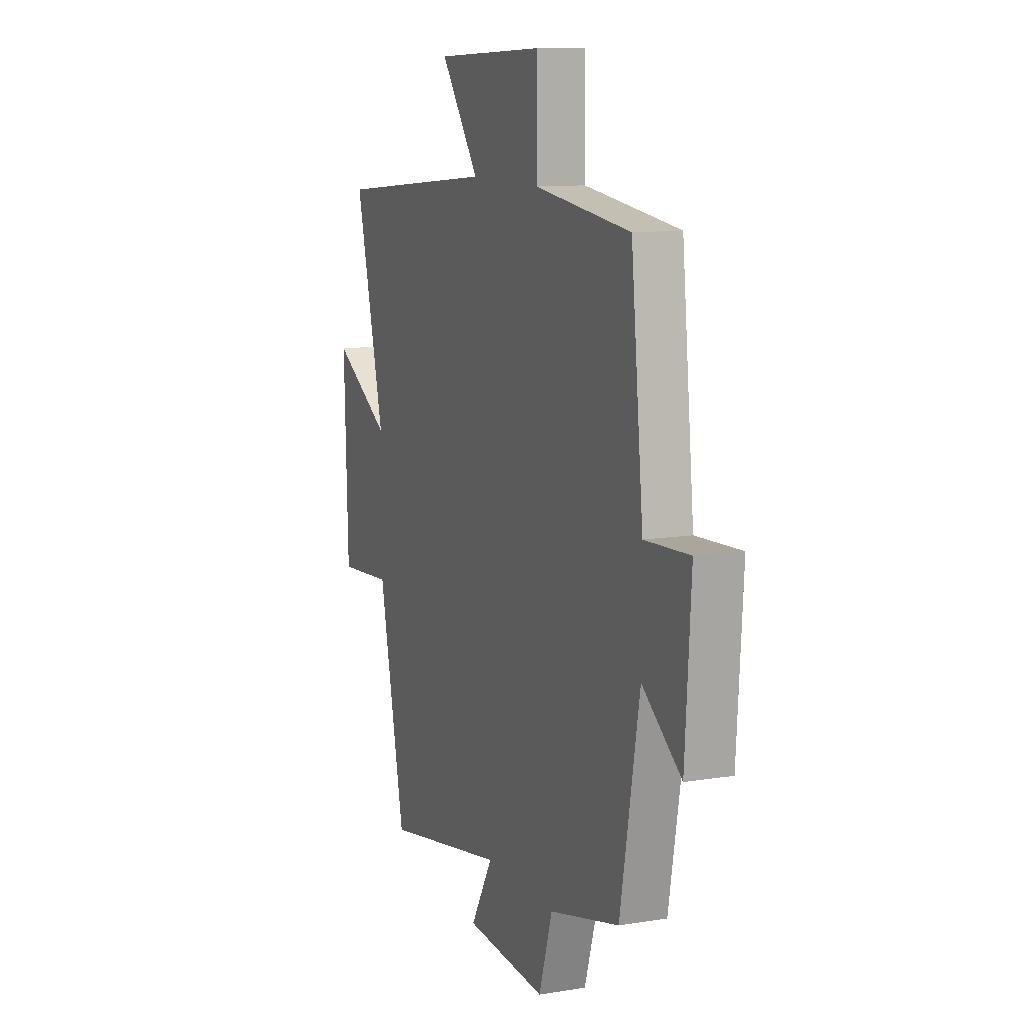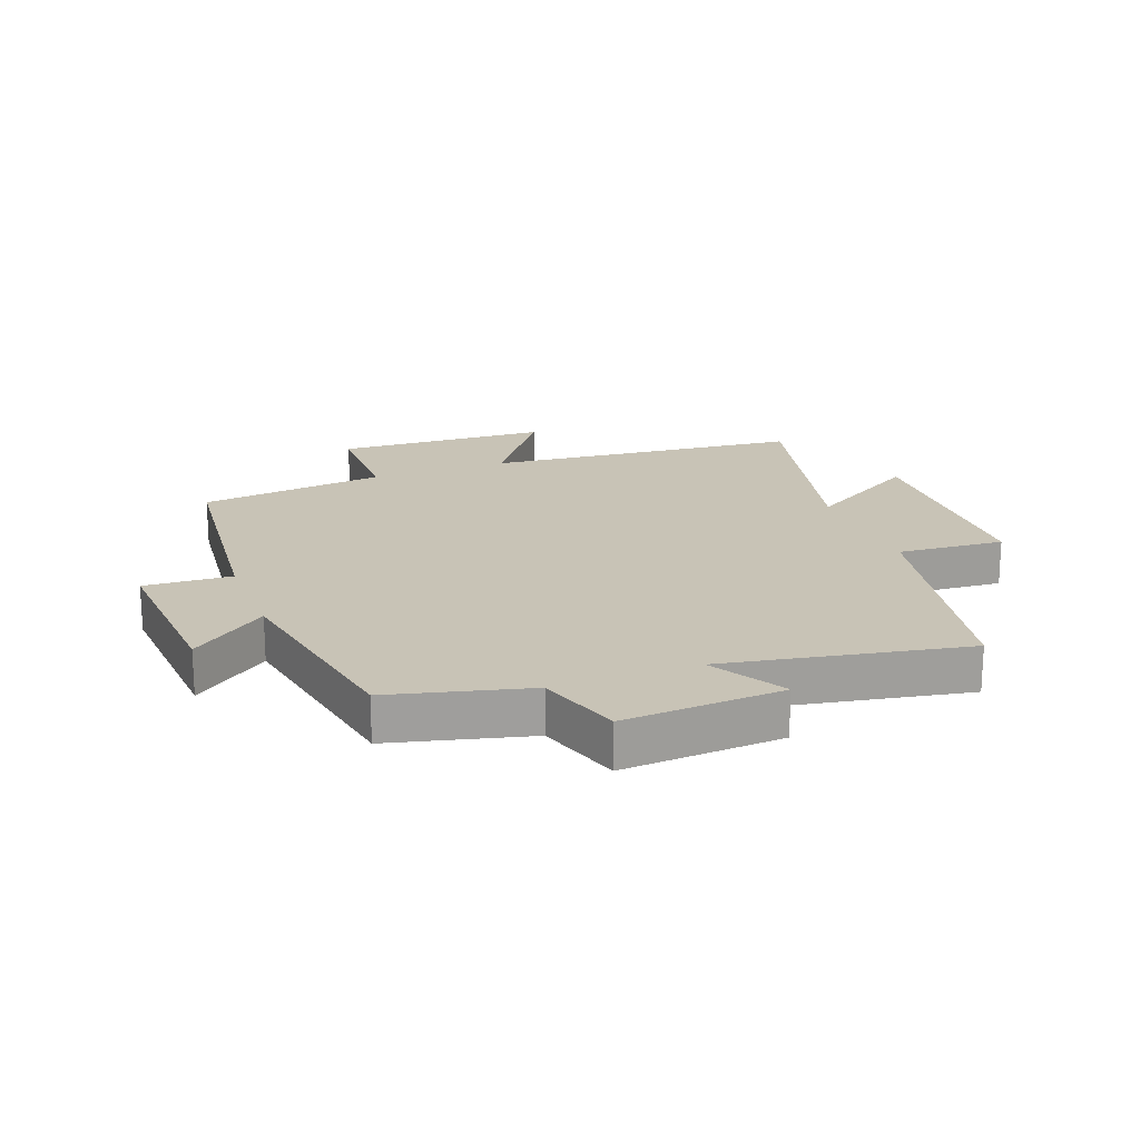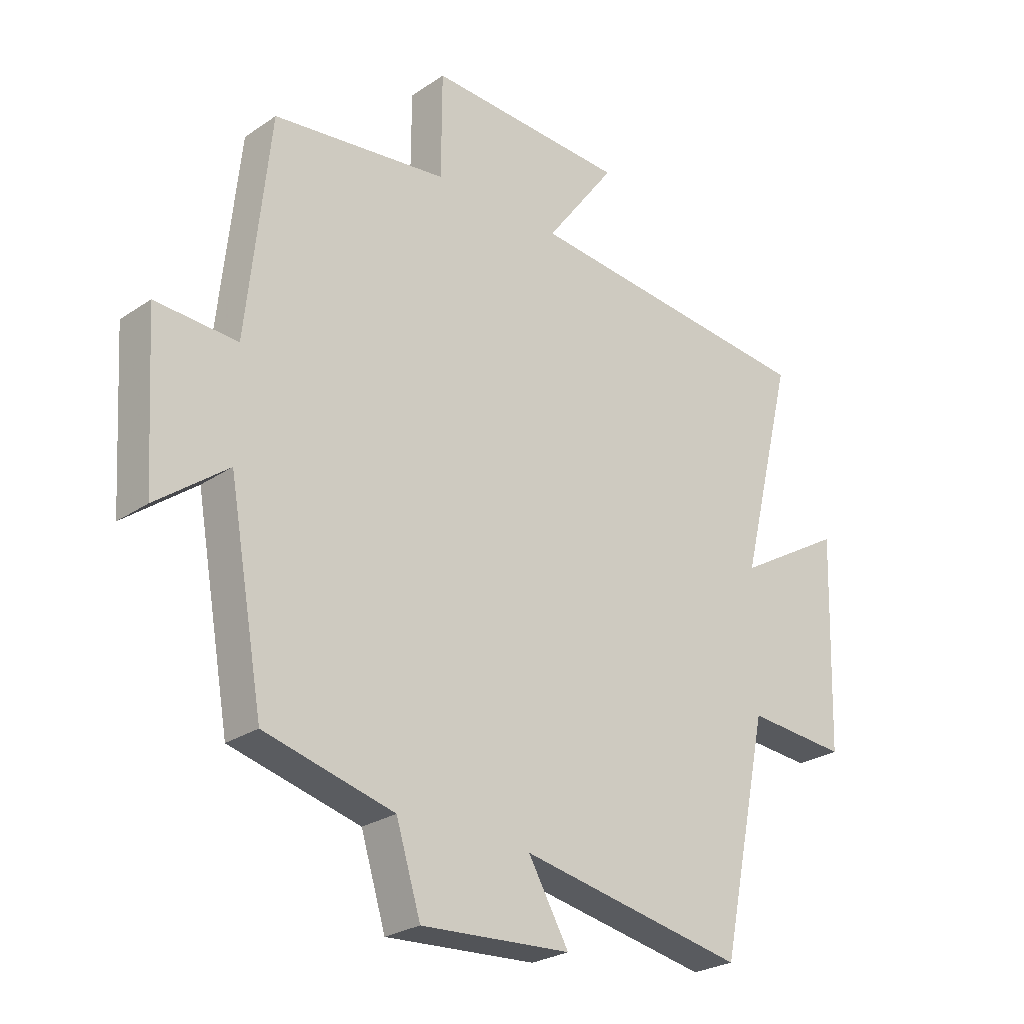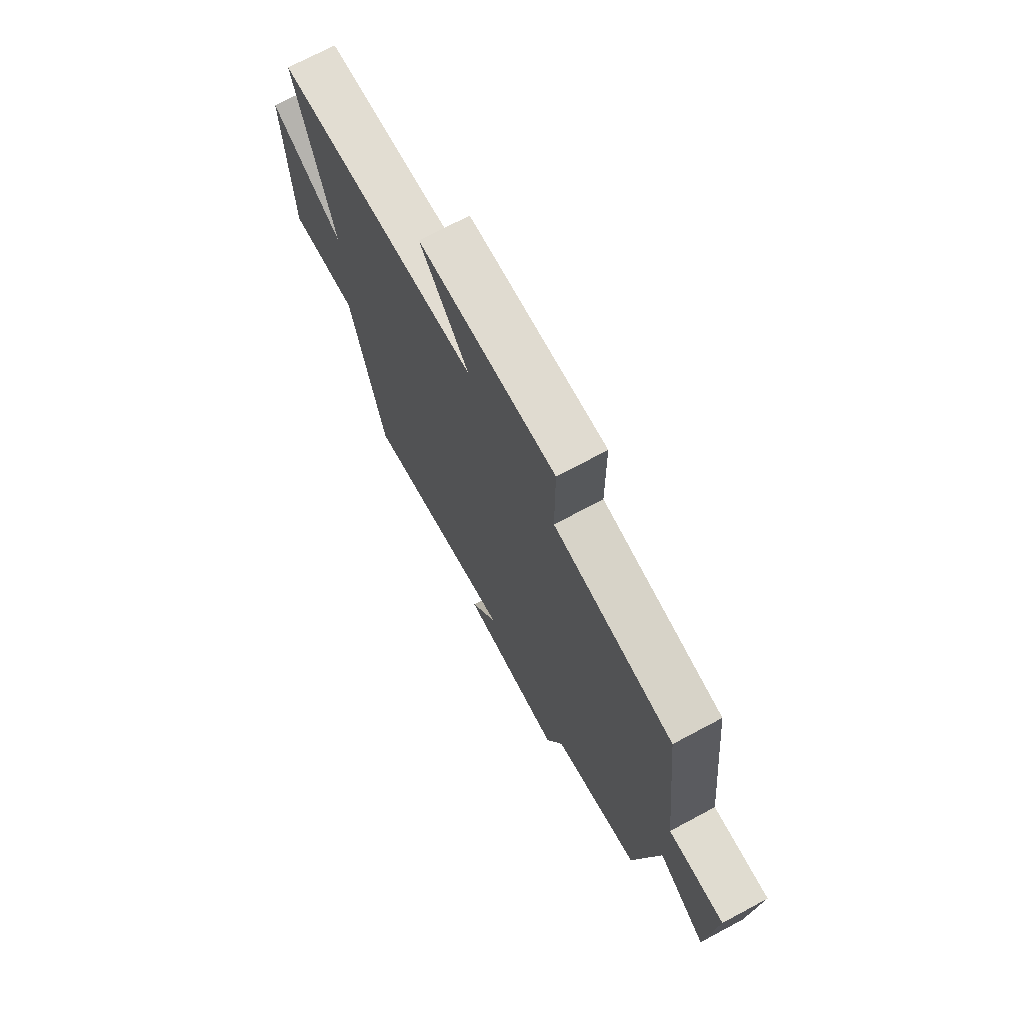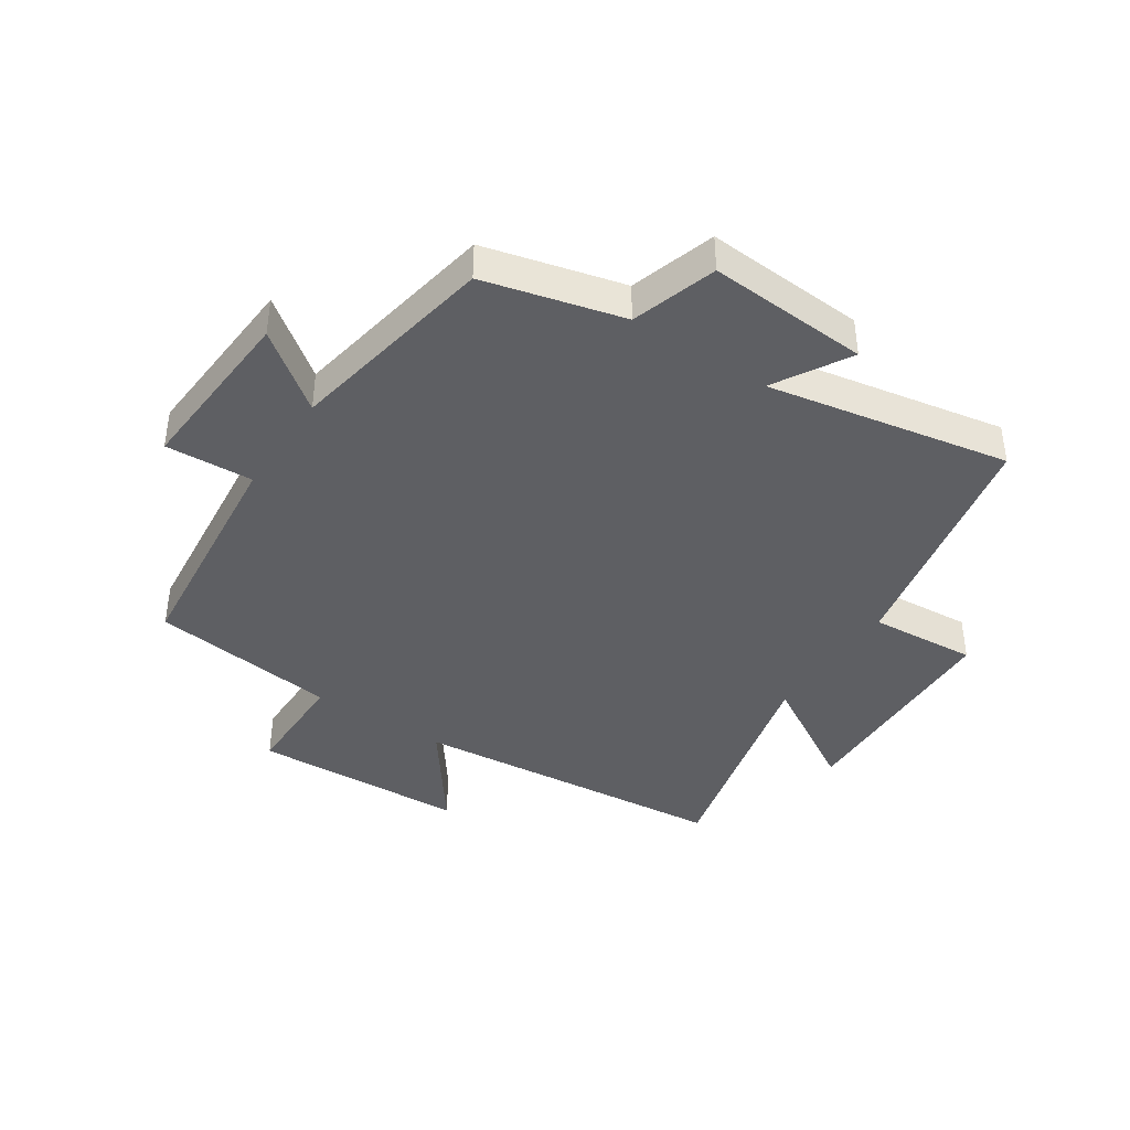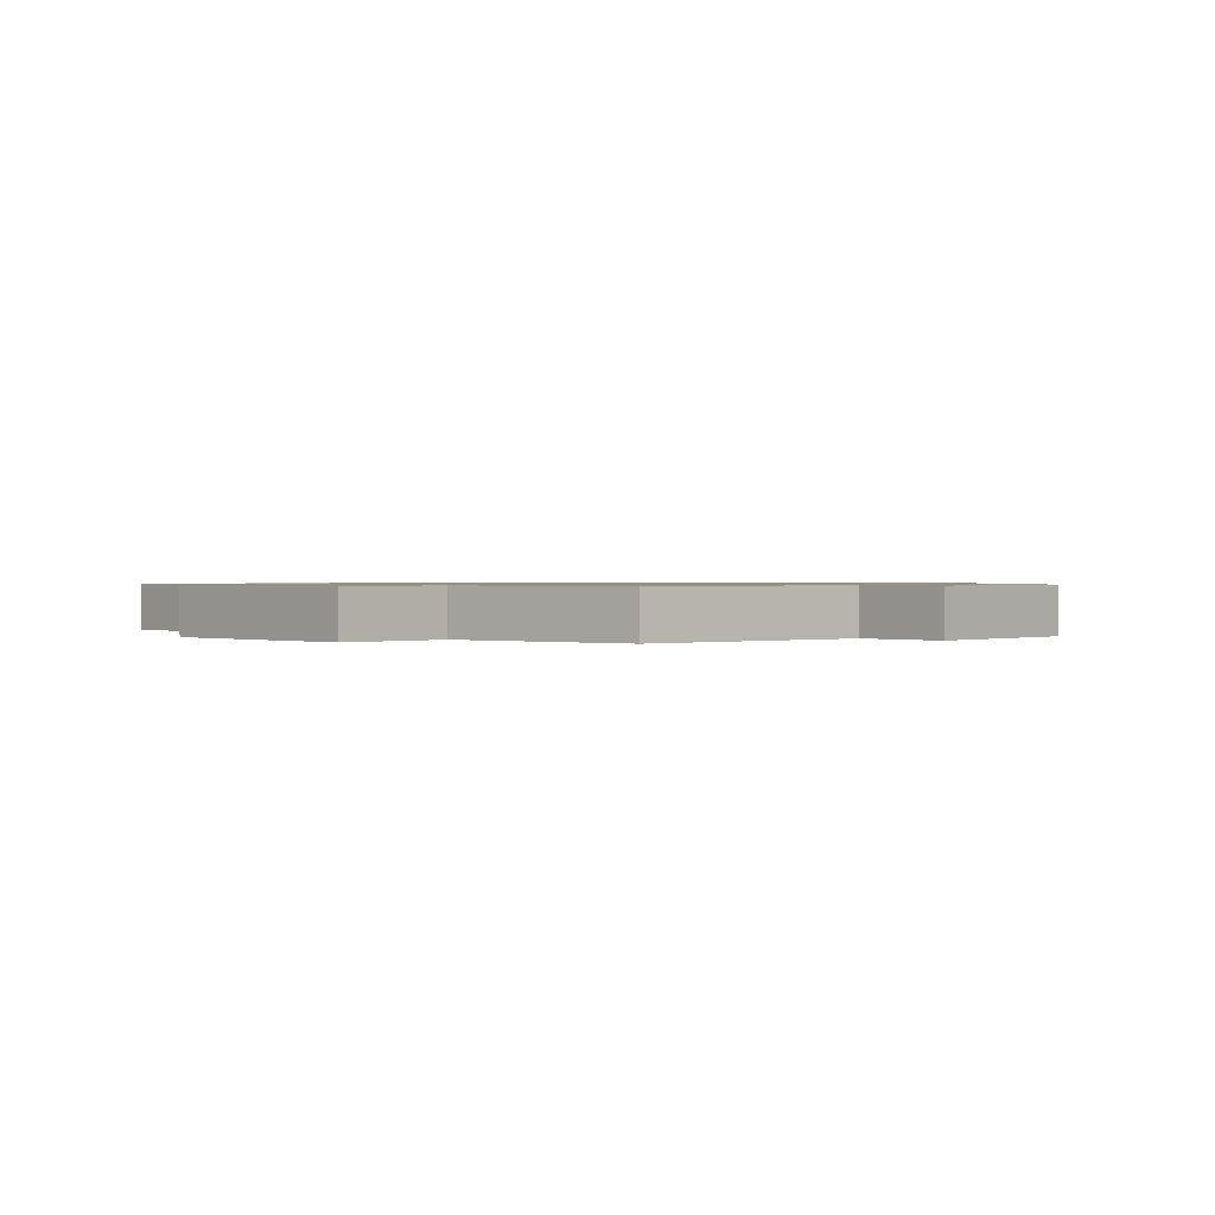
<metadata>
{"format":"obj","ext":"obj","renderer":"f3d","projection":"perspective","resolution":1024,"background":"white","views":[{"elev":11.2,"azim":68.1,"up":"+Z"},{"elev":19.5,"azim":159.1,"up":"+Y"},{"elev":-25.9,"azim":137.1,"up":"+Z"},{"elev":72.0,"azim":61.9,"up":"+Z"},{"elev":-40.8,"azim":146.3,"up":"+Y"},{"elev":0.8,"azim":44.1,"up":"+Y"}]}
</metadata>
<code>
v 0.439 0.07 -0.442
v 0.213 0.07 -0.5
v 0.17 0.07 -0.639
v -0.092 0.07 -0.623
v -0.021 0.07 -0.5
v -0.416 0.07 -0.575
v -0.5 0.07 -0.176
v -0.675 0.07 -0.19
v -0.687 0.07 0.18
v -0.5 0.07 0.07
v -0.594 0.07 0.449
v -0.074 0.07 0.5
v -0.197 0.07 0.666
v 0.153 0.07 0.682
v 0.154 0.07 0.5
v 0.46 0.07 0.463
v 0.5 0.07 0.085
v 0.643 0.07 0.093
v 0.625 0.07 -0.193
v 0.5 0.07 -0.099
v 0.439 0 -0.442
v 0.213 0 -0.5
v 0.17 0 -0.639
v -0.092 0 -0.623
v -0.021 0 -0.5
v -0.416 0 -0.575
v -0.5 0 -0.176
v -0.675 0 -0.19
v -0.687 0 0.18
v -0.5 0 0.07
v -0.594 0 0.449
v -0.074 0 0.5
v -0.197 0 0.666
v 0.153 0 0.682
v 0.154 0 0.5
v 0.46 0 0.463
v 0.5 0 0.085
v 0.643 0 0.093
v 0.625 0 -0.193
v 0.5 0 -0.099
f 17 18 19 20
f 15 16 17 20
f 15 20 1 2
f 12 13 14 15
f 10 11 12 15
f 10 15 2 3
f 7 8 9 10
f 5 6 7 10
f 5 10 3
f 3 4 5
f 40 39 38 37
f 40 37 36 35
f 22 21 40 35
f 35 34 33 32
f 35 32 31 30
f 23 22 35 30
f 30 29 28 27
f 30 27 26 25
f 23 30 25
f 25 24 23
f 1 21 22 2
f 2 22 23 3
f 3 23 24 4
f 4 24 25 5
f 5 25 26 6
f 6 26 27 7
f 7 27 28 8
f 8 28 29 9
f 9 29 30 10
f 10 30 31 11
f 11 31 32 12
f 12 32 33 13
f 13 33 34 14
f 14 34 35 15
f 15 35 36 16
f 16 36 37 17
f 17 37 38 18
f 18 38 39 19
f 19 39 40 20
f 20 40 21 1

</code>
